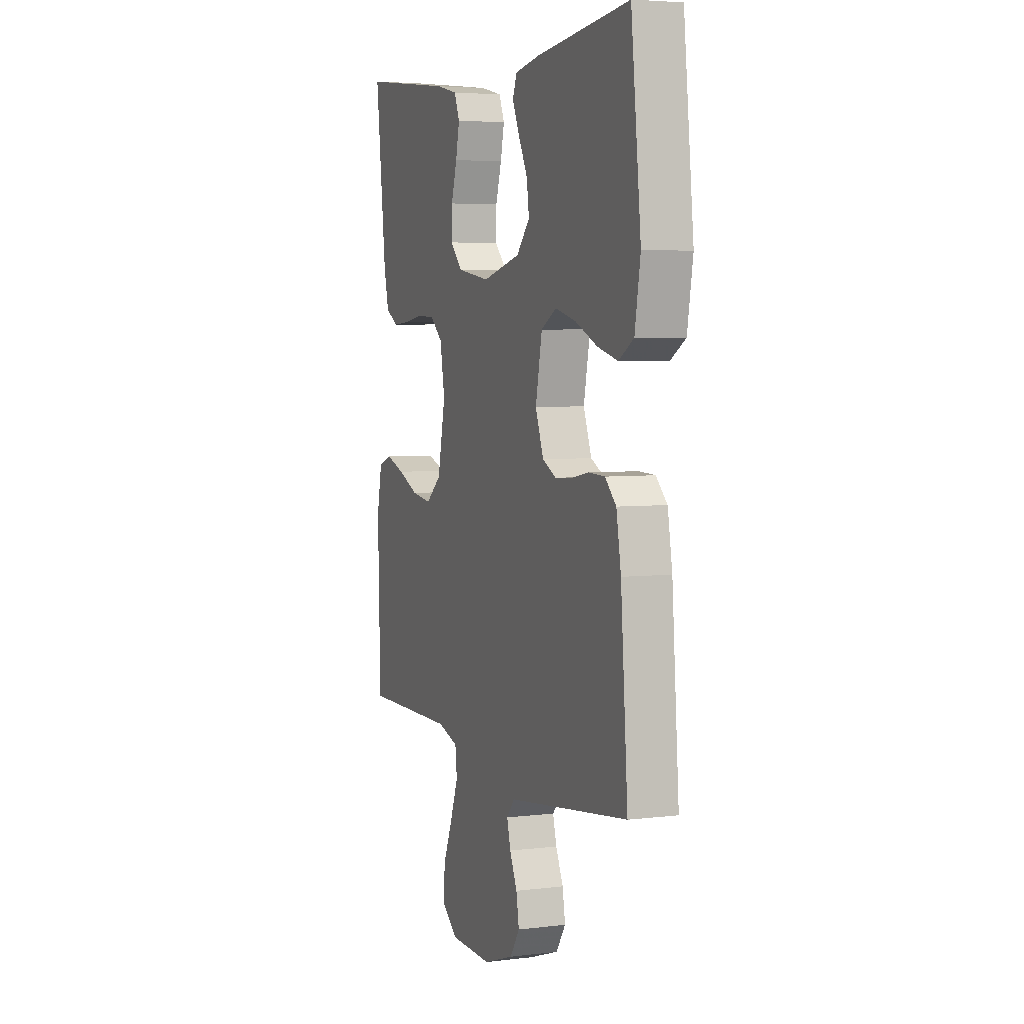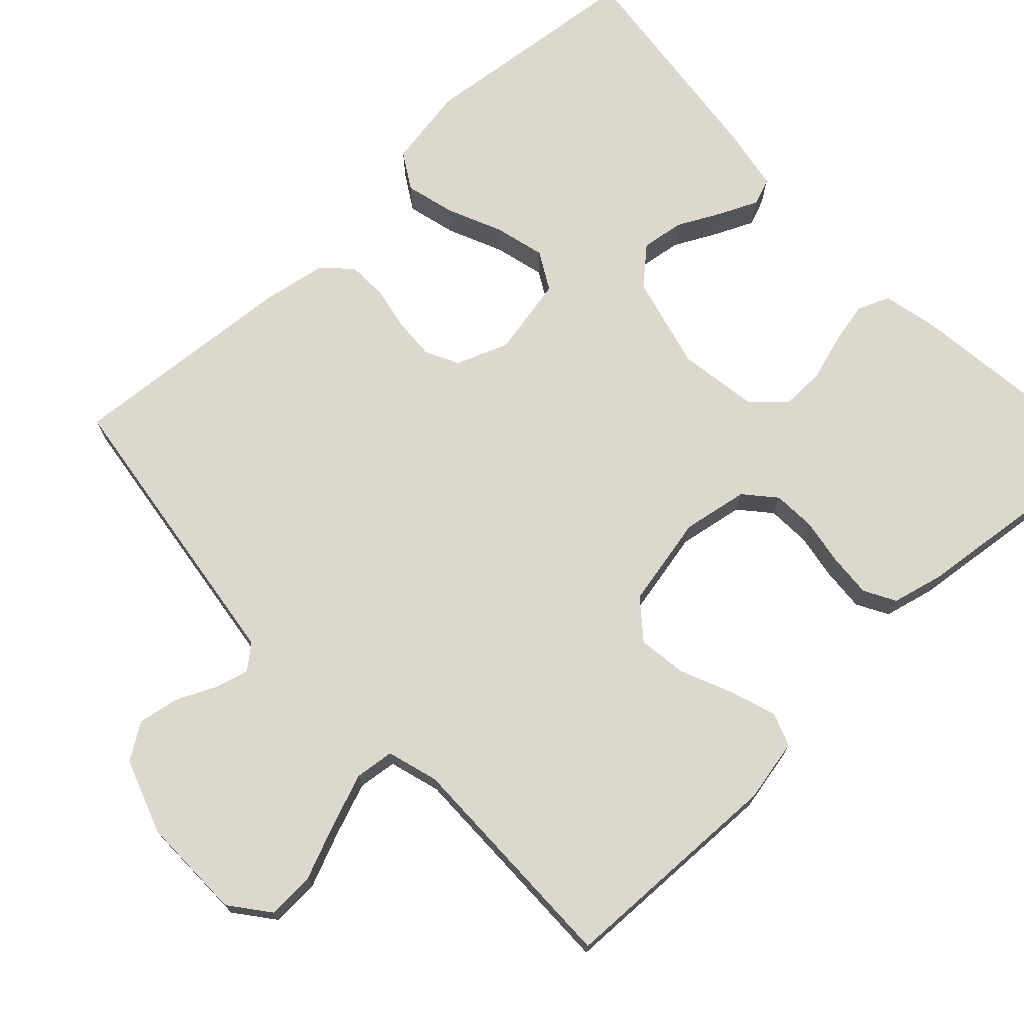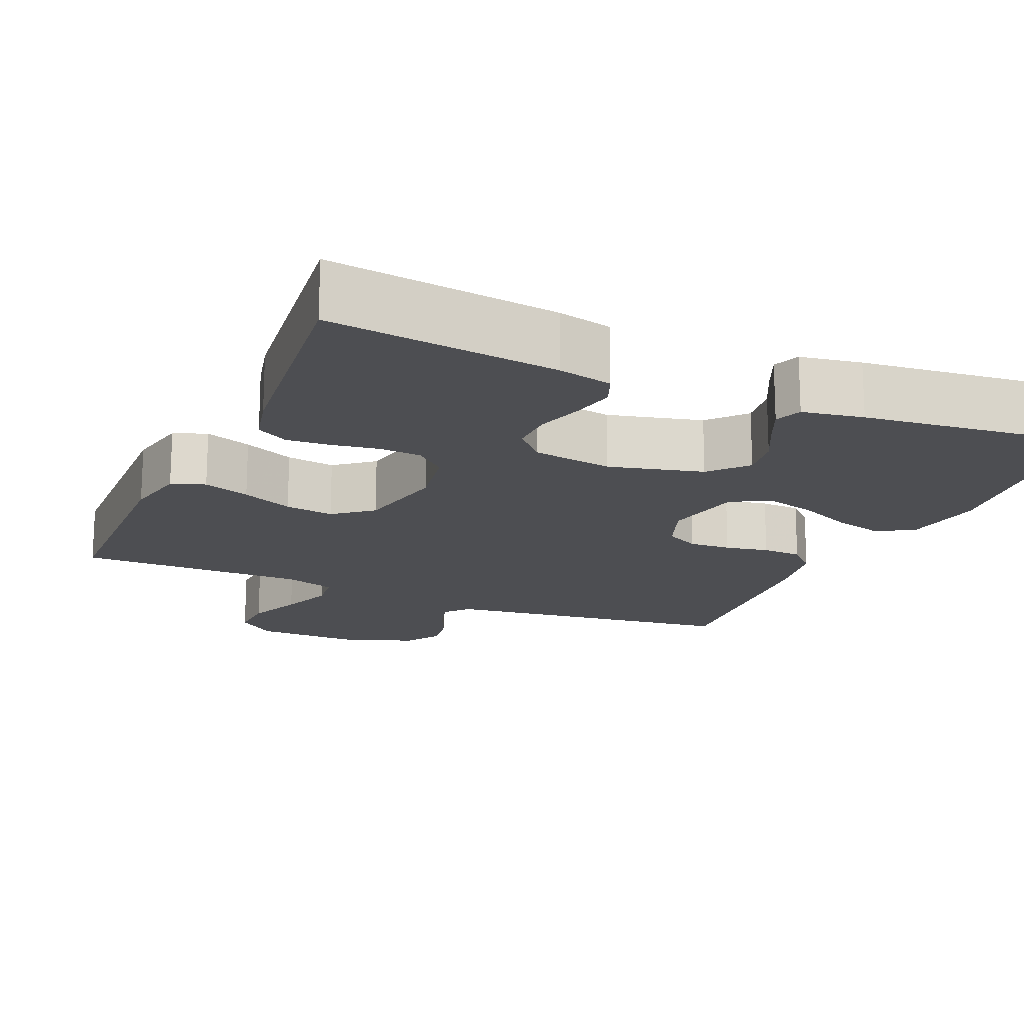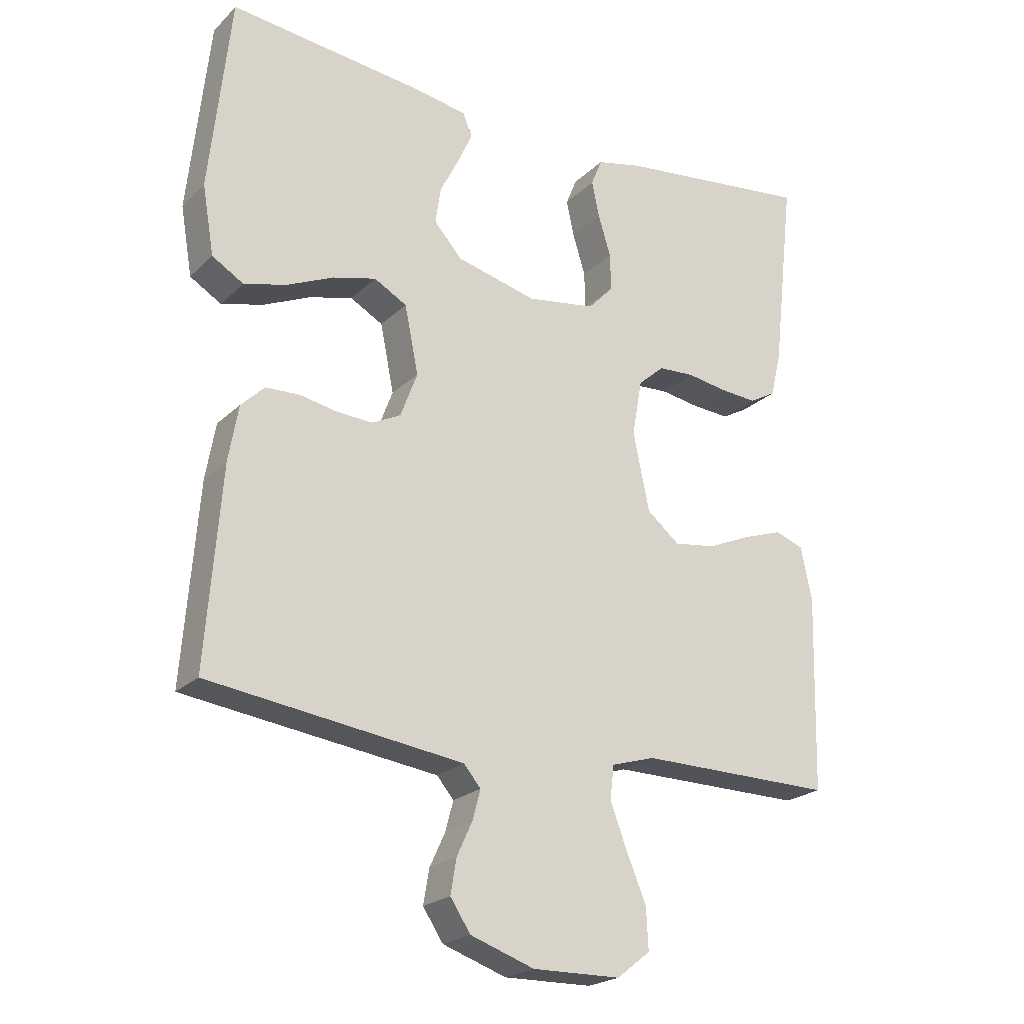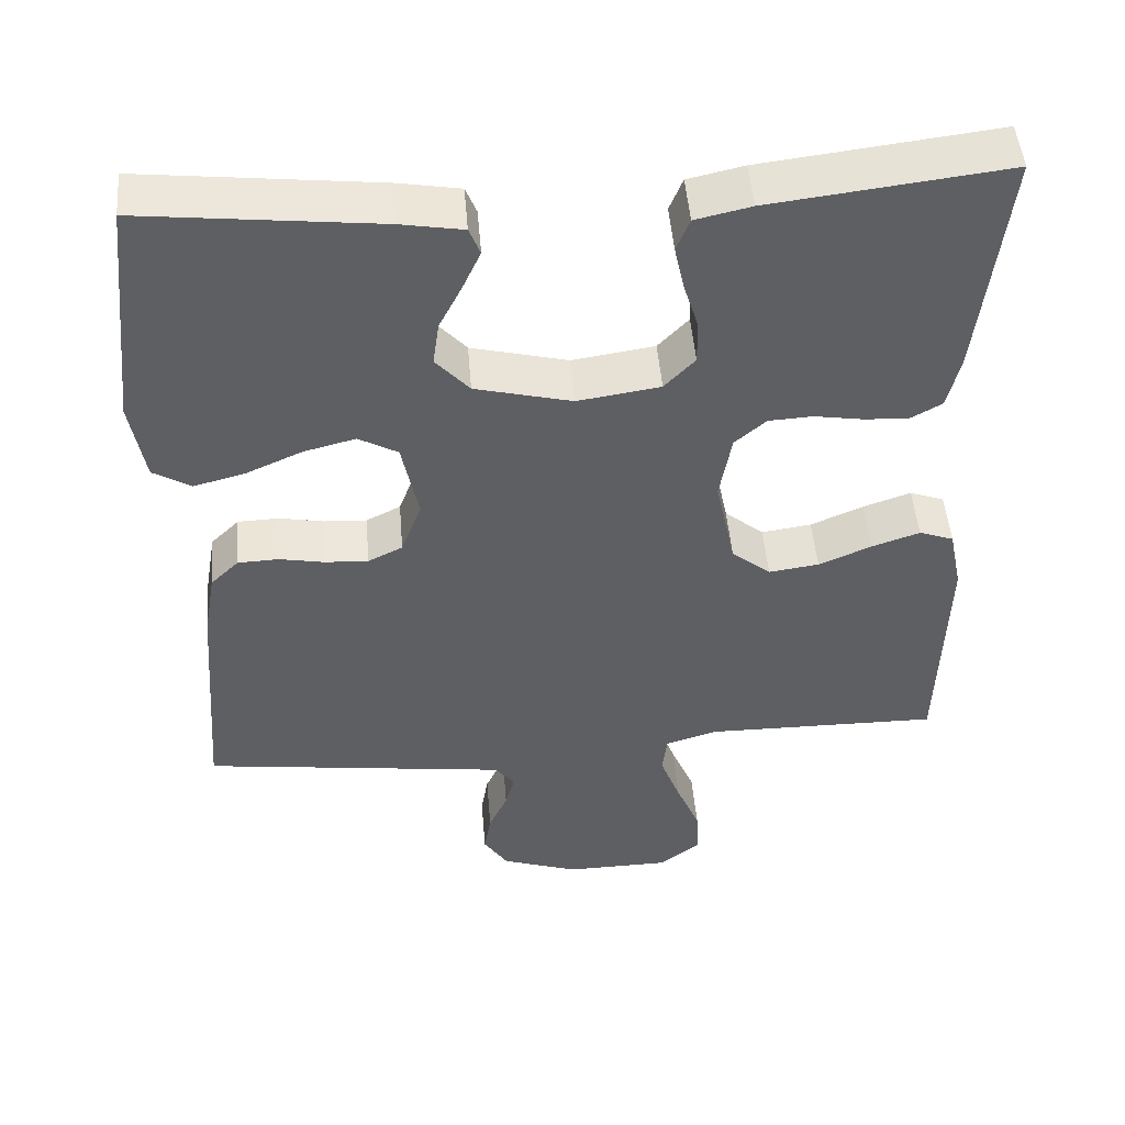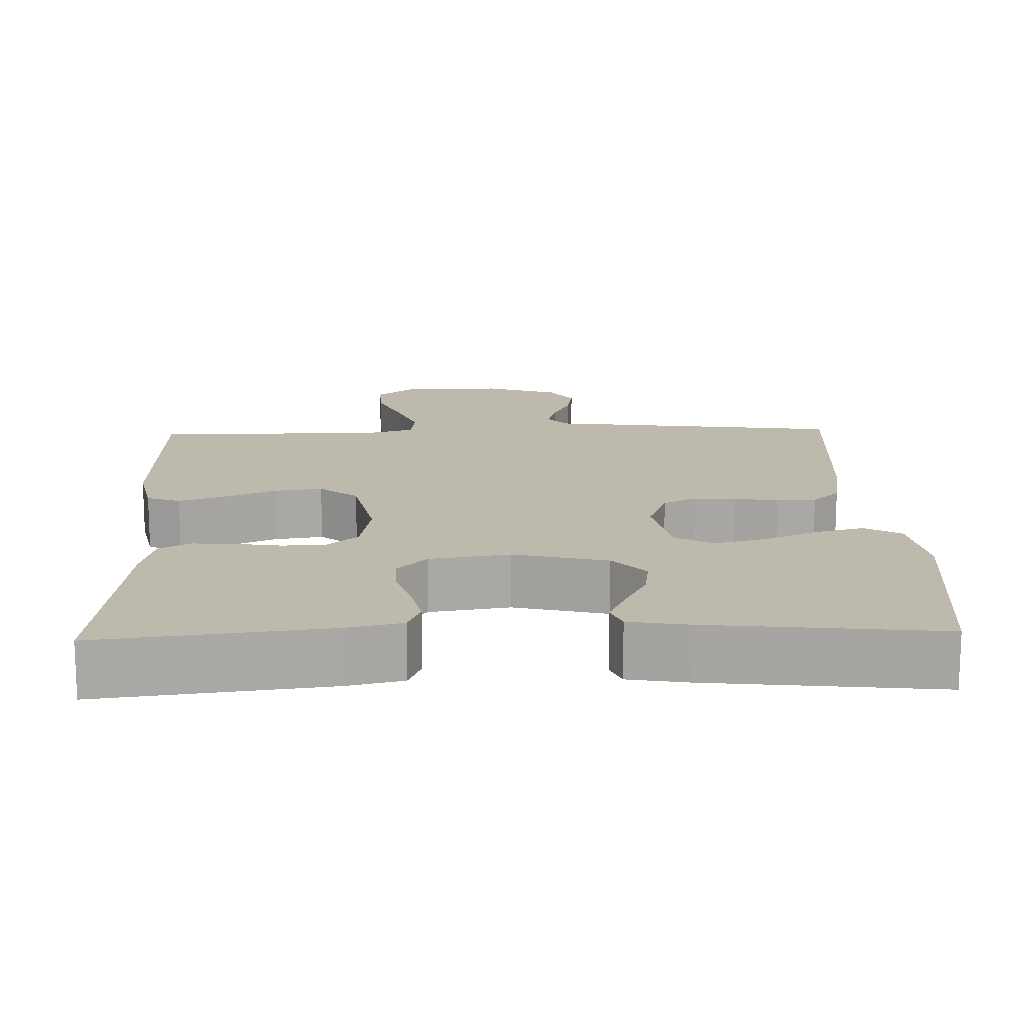
<metadata>
{"format":"obj","ext":"obj","renderer":"f3d","projection":"perspective","resolution":1024,"background":"white","views":[{"elev":4.8,"azim":68.9,"up":"+Z"},{"elev":72.2,"azim":-133.1,"up":"+Y"},{"elev":-17.2,"azim":-23.6,"up":"+Y"},{"elev":-22.2,"azim":147.6,"up":"+Z"},{"elev":48.8,"azim":175.3,"up":"+Z"},{"elev":15.3,"azim":-1.9,"up":"+Y"}]}
</metadata>
<code>
v 0.5 0.07 -0.5
v 0.2 0.07 -0.54
v 0.11 0.07 -0.552
v 0.084 0.07 -0.583
v 0.096 0.07 -0.628
v 0.12 0.07 -0.68
v 0.129 0.07 -0.733
v 0.098 0.07 -0.78
v 0 0.07 -0.814
v -0.135 0.07 -0.812
v -0.186 0.07 -0.772
v -0.183 0.07 -0.709
v -0.153 0.07 -0.637
v -0.127 0.07 -0.568
v -0.133 0.07 -0.517
v -0.2 0.07 -0.497
v -0.5 0.07 -0.5
v -0.508 0.07 -0.2
v -0.491 0.07 -0.118
v -0.447 0.07 -0.102
v -0.386 0.07 -0.123
v -0.319 0.07 -0.152
v -0.255 0.07 -0.161
v -0.205 0.07 -0.12
v -0.18 0.07 0
v -0.195 0.07 0.086
v -0.235 0.07 0.121
v -0.291 0.07 0.124
v -0.352 0.07 0.114
v -0.409 0.07 0.11
v -0.45 0.07 0.133
v -0.466 0.07 0.2
v -0.5 0.07 0.5
v -0.2 0.07 0.464
v -0.129 0.07 0.448
v -0.112 0.07 0.406
v -0.124 0.07 0.35
v -0.143 0.07 0.288
v -0.144 0.07 0.231
v -0.105 0.07 0.19
v 0 0.07 0.174
v 0.123 0.07 0.205
v 0.166 0.07 0.253
v 0.158 0.07 0.309
v 0.129 0.07 0.366
v 0.106 0.07 0.417
v 0.12 0.07 0.452
v 0.2 0.07 0.466
v 0.5 0.07 0.5
v 0.532 0.07 0.2
v 0.514 0.07 0.095
v 0.466 0.07 0.066
v 0.401 0.07 0.083
v 0.329 0.07 0.115
v 0.263 0.07 0.132
v 0.213 0.07 0.104
v 0.192 0.07 0
v 0.218 0.07 -0.069
v 0.262 0.07 -0.091
v 0.317 0.07 -0.088
v 0.374 0.07 -0.077
v 0.426 0.07 -0.079
v 0.462 0.07 -0.114
v 0.477 0.07 -0.2
v 0.5 0 -0.5
v 0.2 0 -0.54
v 0.11 0 -0.552
v 0.084 0 -0.583
v 0.096 0 -0.628
v 0.12 0 -0.68
v 0.129 0 -0.733
v 0.098 0 -0.78
v 0 0 -0.814
v -0.135 0 -0.812
v -0.186 0 -0.772
v -0.183 0 -0.709
v -0.153 0 -0.637
v -0.127 0 -0.568
v -0.133 0 -0.517
v -0.2 0 -0.497
v -0.5 0 -0.5
v -0.508 0 -0.2
v -0.491 0 -0.118
v -0.447 0 -0.102
v -0.386 0 -0.123
v -0.319 0 -0.152
v -0.255 0 -0.161
v -0.205 0 -0.12
v -0.18 0 0
v -0.195 0 0.086
v -0.235 0 0.121
v -0.291 0 0.124
v -0.352 0 0.114
v -0.409 0 0.11
v -0.45 0 0.133
v -0.466 0 0.2
v -0.5 0 0.5
v -0.2 0 0.464
v -0.129 0 0.448
v -0.112 0 0.406
v -0.124 0 0.35
v -0.143 0 0.288
v -0.144 0 0.231
v -0.105 0 0.19
v 0 0 0.174
v 0.123 0 0.205
v 0.166 0 0.253
v 0.158 0 0.309
v 0.129 0 0.366
v 0.106 0 0.417
v 0.12 0 0.452
v 0.2 0 0.466
v 0.5 0 0.5
v 0.532 0 0.2
v 0.514 0 0.095
v 0.466 0 0.066
v 0.401 0 0.083
v 0.329 0 0.115
v 0.263 0 0.132
v 0.213 0 0.104
v 0.192 0 0
v 0.218 0 -0.069
v 0.262 0 -0.091
v 0.317 0 -0.088
v 0.374 0 -0.077
v 0.426 0 -0.079
v 0.462 0 -0.114
v 0.477 0 -0.2
f 60 61 62 63
f 59 60 63 64
f 58 59 64 1
f 51 52 53 54
f 51 54 55
f 50 51 55
f 49 50 55
f 48 49 55 56
f 44 45 46 47
f 44 47 48 56
f 35 36 37 38
f 33 34 35 38
f 33 38 39
f 32 33 39 40
f 28 29 30 31
f 27 28 31 32
f 19 20 21 22
f 17 18 19 22
f 16 17 22 23
f 15 16 23 24
f 10 11 12 13
f 10 13 14
f 9 10 14
f 8 9 14 15
f 5 6 7 8
f 4 5 8 15
f 58 1 2 3
f 57 58 3 4
f 43 44 56
f 42 43 56 57
f 41 42 57 4
f 27 32 40 41
f 26 27 41
f 25 26 41 4
f 4 15 24 25
f 127 126 125 124
f 128 127 124 123
f 65 128 123 122
f 118 117 116 115
f 119 118 115
f 119 115 114
f 119 114 113
f 120 119 113 112
f 111 110 109 108
f 120 112 111 108
f 102 101 100 99
f 102 99 98 97
f 103 102 97
f 104 103 97 96
f 95 94 93 92
f 96 95 92 91
f 86 85 84 83
f 86 83 82 81
f 87 86 81 80
f 88 87 80 79
f 77 76 75 74
f 78 77 74
f 78 74 73
f 79 78 73 72
f 72 71 70 69
f 79 72 69 68
f 67 66 65 122
f 68 67 122 121
f 120 108 107
f 121 120 107 106
f 68 121 106 105
f 105 104 96 91
f 105 91 90
f 68 105 90 89
f 89 88 79 68
f 1 65 66 2
f 2 66 67 3
f 3 67 68 4
f 4 68 69 5
f 5 69 70 6
f 6 70 71 7
f 7 71 72 8
f 8 72 73 9
f 9 73 74 10
f 10 74 75 11
f 11 75 76 12
f 12 76 77 13
f 13 77 78 14
f 14 78 79 15
f 15 79 80 16
f 16 80 81 17
f 17 81 82 18
f 18 82 83 19
f 19 83 84 20
f 20 84 85 21
f 21 85 86 22
f 22 86 87 23
f 23 87 88 24
f 24 88 89 25
f 25 89 90 26
f 26 90 91 27
f 27 91 92 28
f 28 92 93 29
f 29 93 94 30
f 30 94 95 31
f 31 95 96 32
f 32 96 97 33
f 33 97 98 34
f 34 98 99 35
f 35 99 100 36
f 36 100 101 37
f 37 101 102 38
f 38 102 103 39
f 39 103 104 40
f 40 104 105 41
f 41 105 106 42
f 42 106 107 43
f 43 107 108 44
f 44 108 109 45
f 45 109 110 46
f 46 110 111 47
f 47 111 112 48
f 48 112 113 49
f 49 113 114 50
f 50 114 115 51
f 51 115 116 52
f 52 116 117 53
f 53 117 118 54
f 54 118 119 55
f 55 119 120 56
f 56 120 121 57
f 57 121 122 58
f 58 122 123 59
f 59 123 124 60
f 60 124 125 61
f 61 125 126 62
f 62 126 127 63
f 63 127 128 64
f 64 128 65 1

</code>
